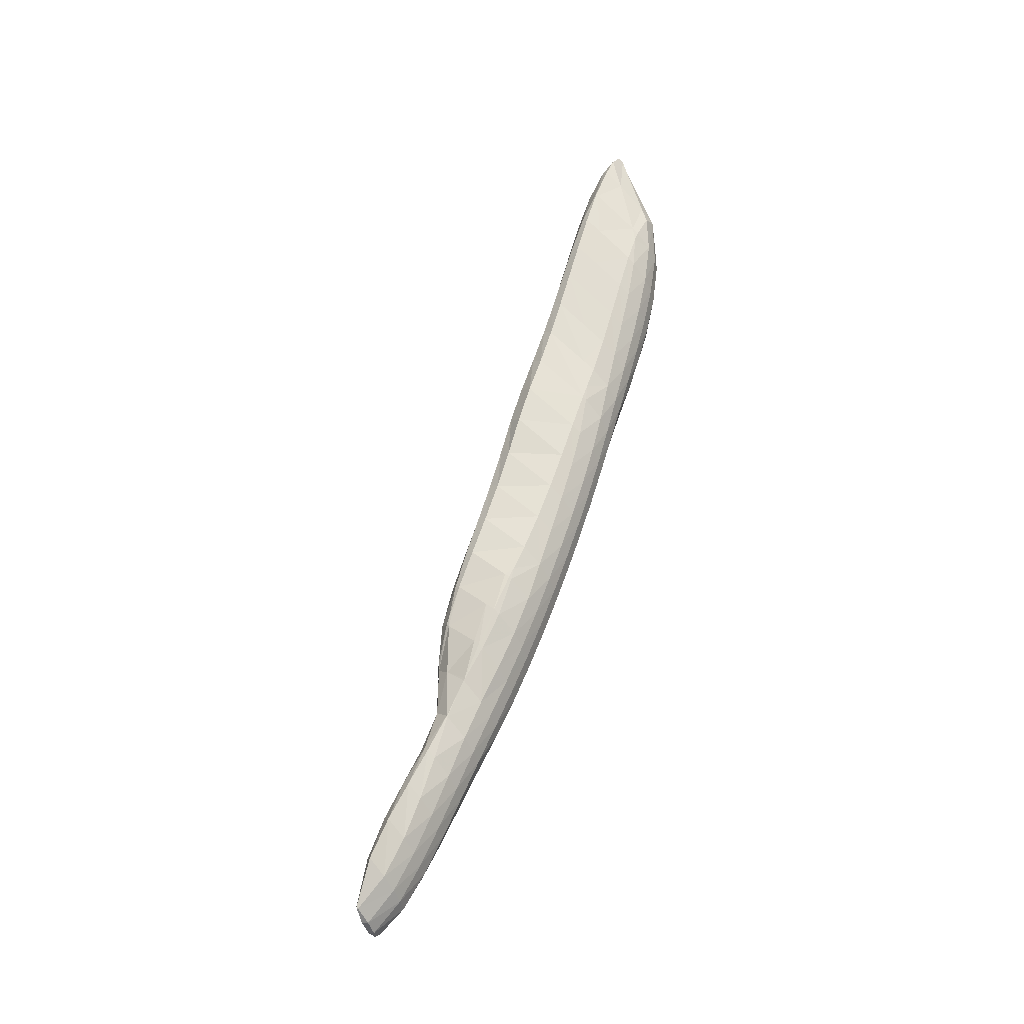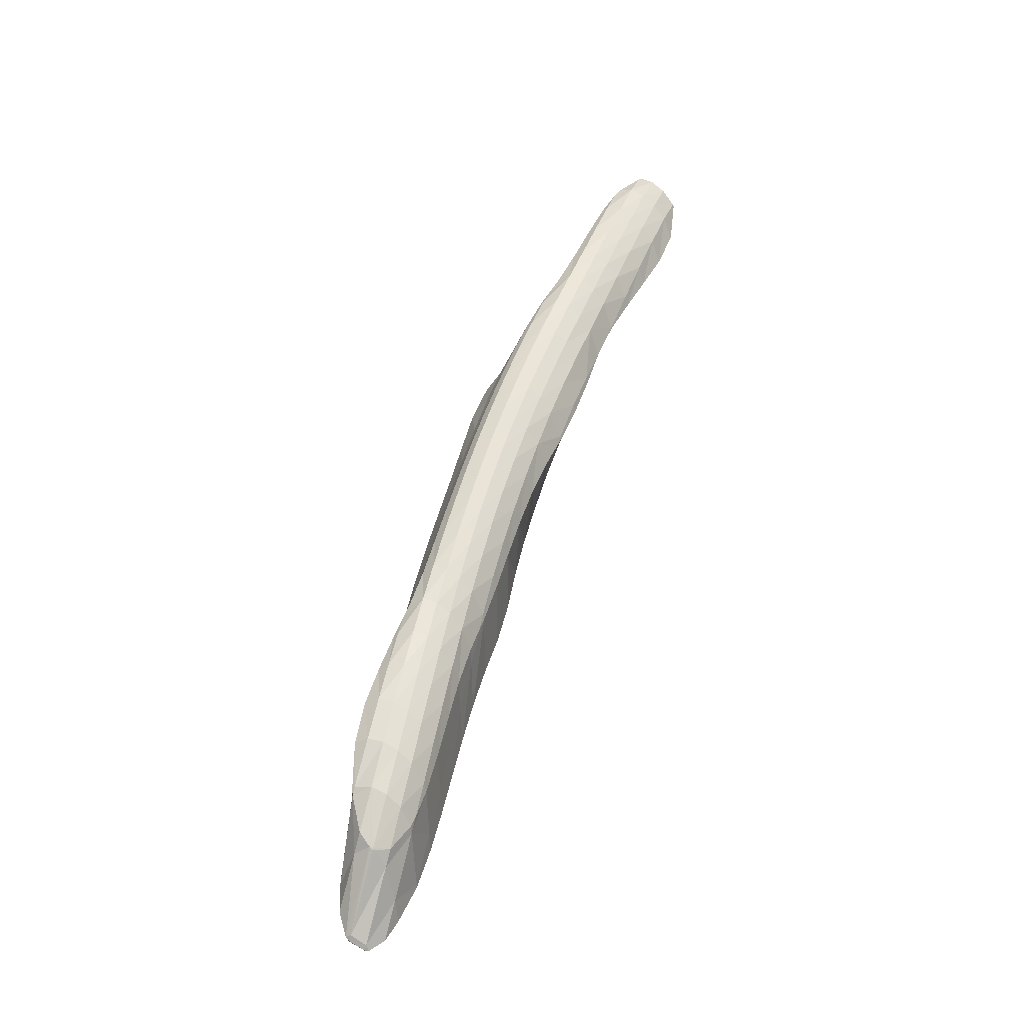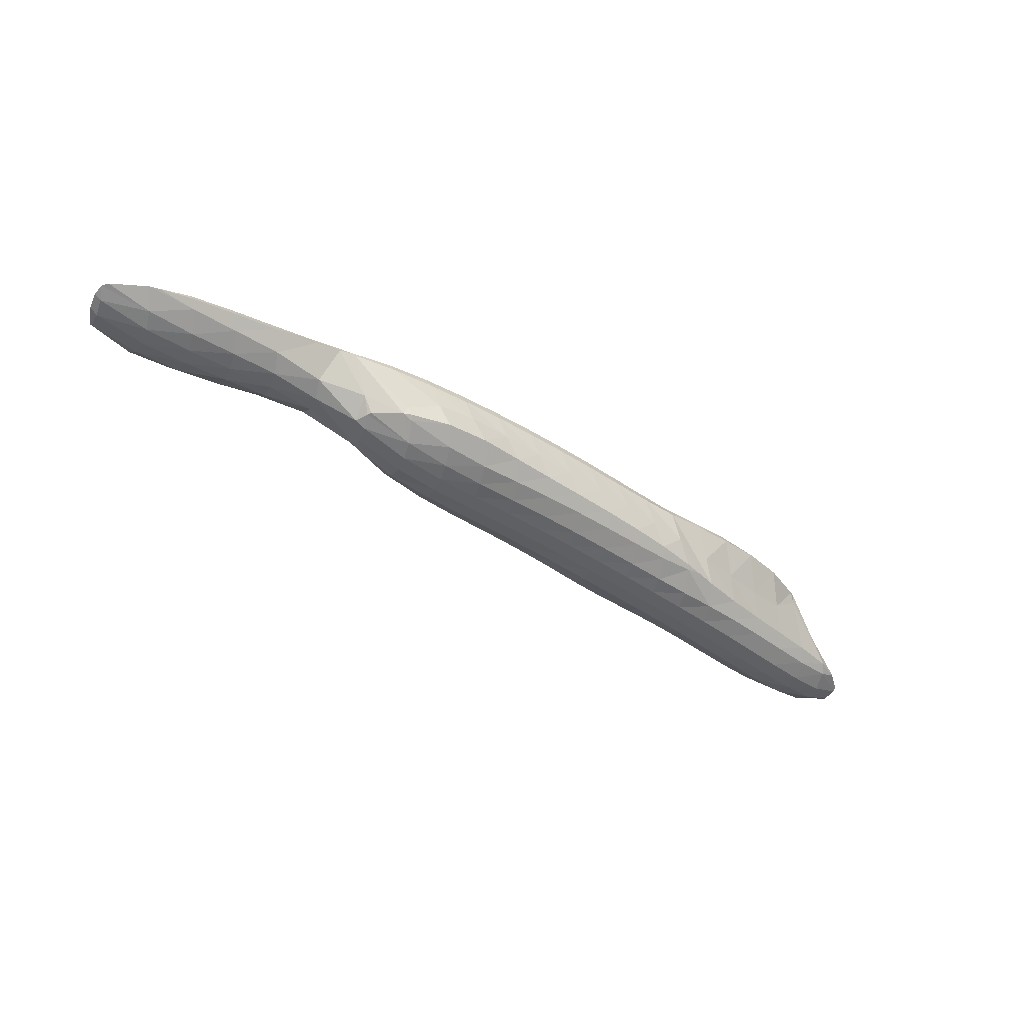
<metadata>
{"format":"obj","ext":"obj","renderer":"f3d","projection":"perspective","resolution":1024,"background":"white","views":[{"elev":65.5,"azim":123.9,"up":"+Z"},{"elev":39.4,"azim":-73.3,"up":"+Y"},{"elev":-14.3,"azim":142.4,"up":"+Y"}]}
</metadata>
<code>
v 233.5 191.6 116.8
v 233.6 191.5 116.9
v 233.6 191.5 116.7
v 233.6 191.8 116.1
v 233.5 191.9 116.1
v 233.6 192 115.9
v 234.3 191.5 117.4
v 235.2 191.7 117.6
v 235.2 191.4 117.3
v 235.1 191.4 116.5
v 235.2 191.8 115.8
v 234.4 192.5 115.3
v 235.3 192.5 115.2
v 235.4 192.9 115
v 236.8 192.1 117.9
v 236.9 192.1 117.9
v 236.9 192.1 117.9
v 236.8 191.6 117.1
v 236.8 191.8 116.4
v 236.9 192.2 115.7
v 237 192.9 115.1
v 237.2 193.6 114.8
v 238.6 192.6 118
v 238.5 192.3 117.7
v 238.5 192.1 117
v 238.5 192.3 116.3
v 238.6 192.7 115.6
v 238.7 193.4 115
v 238.9 194.2 114.7
v 240.3 193.1 117.9
v 240.2 192.8 117.6
v 240.2 192.6 116.8
v 240.2 192.8 116.1
v 240.3 193.2 115.5
v 240.5 194 114.9
v 240.6 194.8 114.6
v 242 193.7 117.9
v 241.9 193.3 117.5
v 241.9 193.1 116.7
v 242 193.4 116
v 242 193.8 115.4
v 242.2 194.5 114.8
v 242.4 195.4 114.5
v 243.7 194.2 117.8
v 243.7 193.8 117.4
v 243.6 193.7 116.6
v 243.7 193.9 116
v 243.8 194.3 115.3
v 243.9 195 114.7
v 244.2 196 114.3
v 245.5 194.8 117.8
v 245.4 194.3 117.3
v 245.4 194.2 116.6
v 245.4 194.4 115.9
v 245.5 194.8 115.2
v 245.7 195.4 114.6
v 245.1 196.4 114.1
v 245.9 196.5 114.1
v 245.9 196.7 114
v 247.2 195.3 117.8
v 247.1 194.8 117.2
v 247.1 194.7 116.5
v 247.2 195 115.8
v 247.3 195.3 115.2
v 247.4 195.9 114.5
v 247.6 196.8 114
v 247.7 197.3 113.8
v 248.9 195.7 117.9
v 248.9 195.2 117.1
v 248.9 195.2 116.4
v 249 195.5 115.8
v 249.1 195.9 115.1
v 249.2 196.4 114.5
v 249.4 197.2 113.9
v 249.6 197.9 113.7
v 250.7 196.2 117.8
v 250.6 195.7 117.1
v 250.7 195.8 116.4
v 250.8 196 115.8
v 250.9 196.4 115.1
v 251 196.9 114.5
v 251.2 197.7 113.9
v 251.4 198.5 113.7
v 252.5 196.8 117.7
v 252.4 196.3 117.1
v 252.5 196.3 116.4
v 252.6 196.6 115.7
v 252.7 196.9 115.1
v 252.8 197.4 114.5
v 253 198.2 113.9
v 253.2 199 113.7
v 254.3 197.4 117.6
v 254.3 196.9 117.1
v 254.3 196.9 116.4
v 254.4 197.1 115.8
v 254.5 197.5 115.1
v 254.6 197.9 114.5
v 254.8 198.7 113.9
v 255.1 199.6 113.6
v 256.2 197.9 117.6
v 256.1 197.5 117.2
v 256.1 197.4 116.5
v 256.2 197.6 115.8
v 256.3 198 115.2
v 256.5 198.4 114.5
v 256.7 199.2 114
v 256.9 200.1 113.6
v 258 198.4 117.6
v 258 198 117.2
v 258 197.9 116.5
v 258.1 198.1 115.9
v 258.2 198.5 115.2
v 258.4 198.9 114.6
v 258.6 199.6 114
v 258.8 200.7 113.6
v 259.9 198.9 117.6
v 259.9 198.7 117.3
v 259.9 198.5 116.6
v 260 198.7 116
v 260.1 199 115.3
v 260.3 199.5 114.7
v 260.5 200.2 114.1
v 260.7 201.1 113.7
v 261.4 199.3 117.5
v 261.8 199.5 117.4
v 261.8 199.2 116.8
v 261.9 199.3 116.1
v 262 199.7 115.4
v 262.2 200.2 114.8
v 262.5 201.1 114.3
v 262.5 201.4 114.2
v 263.6 200.2 116.9
v 263.9 200.4 116.7
v 263.9 200.4 116.3
v 264.1 200.8 115.6
v 264.1 201.3 115
v 264.2 201.3 115.2
v 262.9 201.4 114.3
v 264.3 200.7 116.3
v 264.5 201.1 115.7
v 233.6 191.8 116.8
v 233.7 192.2 116.1
v 235.5 192.8 117.5
v 235.8 194.4 117
v 235.9 195.2 116.4
v 235.9 195.1 116.5
v 235.8 194.7 115.6
v 236 195.3 116.3
v 236.9 192.2 117.9
v 237.5 194.8 117.6
v 236.3 195 117.1
v 237.5 195.2 117.5
v 236.3 195.6 115.7
v 237.6 196.3 115
v 237.7 195.9 114.9
v 237.8 196.5 114.9
v 238.8 193.5 117.9
v 238 195.3 117.6
v 239.2 195.6 117.7
v 239.2 195.6 114.6
v 239.6 197.2 114.4
v 240.6 194.4 117.8
v 240.9 196.2 117.6
v 240.9 196 114.5
v 241.3 197.9 114.2
v 242.3 195.2 117.7
v 242.6 196.7 117.6
v 242.6 196.6 114.4
v 243 198.4 114.3
v 244 196 117.6
v 244.3 197.3 117.5
v 244.4 197.3 114.3
v 244.7 198.9 114.4
v 245.8 197.1 117.6
v 246 197.8 117.5
v 245.7 199.1 114.5
v 246.4 199.3 114.6
v 246.2 198 114.3
v 247 198 117.6
v 247.6 198.2 117.7
v 248.2 199.8 114.6
v 248 198.6 114.2
v 249.4 198.7 117.7
v 249.9 200.3 114.6
v 249.7 199.1 114.2
v 251.1 199.1 117.7
v 251.7 200.8 114.6
v 251.5 199.7 114.1
v 252.9 199.6 117.8
v 253.5 201.4 114.6
v 253.4 200.2 114.1
v 254.7 200.1 117.8
v 255.4 201.9 114.6
v 255.2 200.8 114.2
v 256.5 200.5 118
v 257.2 202.3 114.7
v 257.1 201.4 114.2
v 257.8 200.7 118.2
v 258.3 200.8 118.3
v 258.3 200.5 118.2
v 259.1 202.8 114.8
v 259 201.9 114.3
v 260.2 201.2 118.5
v 260.1 200.6 118.3
v 261 203.2 114.9
v 260.8 202.2 114.4
v 262.1 201.6 118.5
v 262.1 201.3 118.4
v 261.9 199.6 117.5
v 262.9 203.7 115.1
v 262.6 201.7 114.4
v 263.9 202 118.6
v 264 202 118.6
v 263.9 201 117.8
v 263.9 200.4 117
v 264.4 202.2 115.2
v 264.8 204 115.4
v 264.6 202.2 118.6
v 266 202.4 118.8
v 266 202.4 118.8
v 265.9 201.8 118
v 266 201.7 117.2
v 266.1 202 116.6
v 266.3 202.7 116
v 265.6 204.1 115.5
v 266.7 204.3 115.7
v 267.9 202.7 119.1
v 267.8 202.5 118.9
v 267.8 202.2 118.1
v 267.9 202.4 117.4
v 268.1 202.8 116.8
v 268.3 203.6 116.2
v 268.6 204.6 116
v 269.8 202.9 119.5
v 269.7 202.6 119
v 269.8 202.6 118.3
v 269.9 202.9 117.6
v 270.1 203.4 117
v 270.3 204.3 116.4
v 270.5 205 116.3
v 271.7 203.2 119.9
v 271.6 202.9 119.2
v 271.7 203.1 118.5
v 271.8 203.4 117.8
v 272 203.9 117.2
v 272.3 204.9 116.7
v 272.4 205.3 116.5
v 273.6 203.6 120.1
v 273.6 203.4 119.4
v 273.7 203.6 118.7
v 273.8 204 118
v 274 204.6 117.4
v 273.9 205.5 116.8
v 274.3 205.6 117
v 275.6 204.3 119.7
v 275.6 204.3 119.6
v 275.7 204.5 118.9
v 275.9 204.9 118.3
v 275.8 205.5 117.7
v 276 205.5 117.9
v 275.7 204.4 119.7
v 276 204.8 119
v 276.1 205.2 118.4
v 236 195.2 116.4
v 237.7 196 117.1
v 237.8 196.5 116.4
v 237.9 196.8 115.7
v 237.8 196.6 115
v 239.3 196 117.5
v 239.5 196.9 117
v 239.6 197.4 116.3
v 239.6 197.6 115.7
v 239.7 197.6 115
v 241 196.8 117.4
v 241.2 197.6 116.9
v 241.3 198.1 116.2
v 241.4 198.3 115.6
v 241.4 198.3 114.9
v 242.7 197.5 117.3
v 242.9 198.2 116.7
v 243 198.7 116.1
v 243.1 198.9 115.4
v 243.1 198.8 114.7
v 244.4 198.1 117.2
v 244.6 198.8 116.6
v 244.7 199.2 116
v 244.8 199.4 115.3
v 244.8 199.1 114.6
v 246.2 198.8 117.1
v 246.3 199.4 116.5
v 246.4 199.8 115.9
v 246.5 199.8 115.2
v 247.7 198.4 117.6
v 247.9 199.5 117
v 248 200 116.4
v 248.1 200.3 115.8
v 248.2 200.3 115.1
v 249.4 199.2 117.5
v 249.6 200.1 116.9
v 249.8 200.6 116.3
v 249.9 200.8 115.7
v 250 200.8 115
v 251.2 199.8 117.5
v 251.4 200.7 116.9
v 251.5 201.1 116.3
v 251.7 201.4 115.7
v 251.7 201.3 115
v 253 200.4 117.5
v 253.2 201.2 116.9
v 253.3 201.7 116.3
v 253.5 201.9 115.6
v 253.5 201.8 115
v 254.8 200.9 117.5
v 255 201.7 116.9
v 255.2 202.1 116.3
v 255.3 202.4 115.7
v 255.4 202.3 115
v 256.7 201.5 117.6
v 256.9 202.2 117
v 257 202.6 116.3
v 257.1 202.9 115.7
v 257.2 202.7 115.1
v 258.3 200.9 118.2
v 258.6 202.1 117.7
v 258.7 202.7 117
v 258.9 203.1 116.4
v 259 203.3 115.8
v 259.1 203.2 115.1
v 260.2 201.5 118.3
v 260.5 202.5 117.8
v 260.6 203.1 117.2
v 260.8 203.5 116.5
v 260.9 203.7 115.9
v 261 203.6 115.2
v 262.1 201.8 118.5
v 262.4 202.9 117.9
v 262.6 203.5 117.3
v 262.7 203.9 116.7
v 262.9 204.1 116
v 262.9 203.9 115.4
v 264.3 203.2 118.1
v 264.5 203.8 117.5
v 264.6 204.2 116.8
v 264.8 204.4 116.2
v 264.8 204.1 115.5
v 266 202.5 118.8
v 266.2 203.6 118.2
v 266.4 204.2 117.6
v 266.6 204.6 117
v 266.7 204.7 116.3
v 268 203.1 119
v 268.2 204.1 118.4
v 268.4 204.6 117.8
v 268.5 204.9 117.2
v 268.6 205 116.5
v 270 203.7 119.2
v 270.2 204.5 118.6
v 270.3 205 118
v 270.5 205.3 117.3
v 270.5 205.3 116.6
v 271.9 204.2 119.4
v 272.1 204.9 118.8
v 272.3 205.3 118.2
v 272.4 205.6 117.5
v 272.5 205.5 116.8
v 273.8 204.5 119.6
v 274 205.1 119
v 274.2 205.5 118.3
v 274.3 205.8 117.6
v 275.7 204.4 119.7
v 275.9 205 119
v 276 205.4 118.4
g foo
f 3 2 1
f 4 3 1
f 5 4 1
f 4 5 6
f 9 8 7
f 2 9 7
f 3 9 2
f 10 9 3
f 10 4 11
f 10 3 4
f 12 4 6
f 13 4 12
f 11 4 13
f 13 12 14
f 17 16 15
f 8 17 15
f 9 17 8
f 18 17 9
f 18 10 19
f 18 9 10
f 19 11 20
f 19 10 11
f 20 13 21
f 20 11 13
f 21 13 14
f 22 21 14
f 17 24 23
f 16 17 23
f 24 18 25
f 24 17 18
f 25 19 26
f 25 18 19
f 26 20 27
f 26 19 20
f 27 21 28
f 27 20 21
f 28 21 22
f 29 28 22
f 24 31 30
f 23 24 30
f 31 25 32
f 31 24 25
f 32 26 33
f 32 25 26
f 33 27 34
f 33 26 27
f 34 28 35
f 34 27 28
f 35 28 29
f 36 35 29
f 31 38 37
f 30 31 37
f 38 32 39
f 38 31 32
f 39 33 40
f 39 32 33
f 40 34 41
f 40 33 34
f 41 35 42
f 41 34 35
f 42 35 36
f 43 42 36
f 38 45 44
f 37 38 44
f 45 39 46
f 45 38 39
f 46 40 47
f 46 39 40
f 47 41 48
f 47 40 41
f 48 42 49
f 48 41 42
f 49 42 43
f 50 49 43
f 45 52 51
f 44 45 51
f 52 46 53
f 52 45 46
f 53 47 54
f 53 46 47
f 54 48 55
f 54 47 48
f 55 49 56
f 55 48 49
f 57 49 50
f 58 49 57
f 56 49 58
f 58 57 59
f 52 61 60
f 51 52 60
f 61 53 62
f 61 52 53
f 62 54 63
f 62 53 54
f 63 55 64
f 63 54 55
f 64 56 65
f 64 55 56
f 65 58 66
f 65 56 58
f 66 58 59
f 67 66 59
f 61 69 68
f 60 61 68
f 69 62 70
f 69 61 62
f 70 63 71
f 70 62 63
f 71 64 72
f 71 63 64
f 72 65 73
f 72 64 65
f 73 66 74
f 73 65 66
f 74 66 67
f 75 74 67
f 69 77 76
f 68 69 76
f 77 70 78
f 77 69 70
f 78 71 79
f 78 70 71
f 79 72 80
f 79 71 72
f 80 73 81
f 80 72 73
f 81 74 82
f 81 73 74
f 82 74 75
f 83 82 75
f 77 85 84
f 76 77 84
f 85 78 86
f 85 77 78
f 86 79 87
f 86 78 79
f 87 80 88
f 87 79 80
f 88 81 89
f 88 80 81
f 89 82 90
f 89 81 82
f 90 82 83
f 91 90 83
f 85 93 92
f 84 85 92
f 93 86 94
f 93 85 86
f 94 87 95
f 94 86 87
f 95 88 96
f 95 87 88
f 96 89 97
f 96 88 89
f 97 90 98
f 97 89 90
f 98 90 91
f 99 98 91
f 93 101 100
f 92 93 100
f 101 94 102
f 101 93 94
f 102 95 103
f 102 94 95
f 103 96 104
f 103 95 96
f 104 97 105
f 104 96 97
f 105 98 106
f 105 97 98
f 106 98 99
f 107 106 99
f 101 109 108
f 100 101 108
f 109 102 110
f 109 101 102
f 110 103 111
f 110 102 103
f 111 104 112
f 111 103 104
f 112 105 113
f 112 104 105
f 113 106 114
f 113 105 106
f 114 106 107
f 115 114 107
f 109 117 116
f 108 109 116
f 117 110 118
f 117 109 110
f 118 111 119
f 118 110 111
f 119 112 120
f 119 111 112
f 120 113 121
f 120 112 113
f 121 114 122
f 121 113 114
f 122 114 115
f 123 122 115
f 117 124 116
f 124 126 125
f 117 126 124
f 118 126 117
f 126 119 127
f 126 118 119
f 127 120 128
f 127 119 120
f 128 121 129
f 128 120 121
f 129 122 130
f 129 121 122
f 130 122 123
f 131 130 123
f 126 132 125
f 132 134 133
f 126 134 132
f 127 134 126
f 134 128 135
f 134 127 128
f 137 129 136
f 135 129 137
f 128 129 135
f 129 130 138
f 136 129 138
f 130 131 138
f 134 139 133
f 134 135 140
f 139 134 140
f 135 137 140
f 1 2 141
f 5 1 141
f 142 5 141
f 6 5 142
f 7 8 143
f 7 141 2
f 143 141 7
f 144 141 143
f 142 146 145
f 142 144 146
f 142 141 144
f 147 12 6
f 148 147 6
f 142 148 6
f 145 148 142
f 14 12 147
f 15 16 149
f 15 143 8
f 149 143 15
f 150 143 149
f 144 152 151
f 144 150 152
f 144 143 150
f 146 144 151
f 153 147 148
f 153 154 147
f 14 147 154
f 155 14 154
f 14 155 22
f 155 154 156
f 16 23 157
f 149 16 157
f 150 159 158
f 150 157 159
f 150 149 157
f 152 150 158
f 29 22 160
f 22 155 160
f 160 155 156
f 161 160 156
f 23 30 162
f 157 23 162
f 157 162 159
f 162 163 159
f 36 29 164
f 29 160 164
f 164 160 161
f 165 164 161
f 30 37 166
f 162 30 166
f 162 166 163
f 166 167 163
f 43 36 168
f 36 164 168
f 168 164 165
f 169 168 165
f 37 44 170
f 166 37 170
f 166 170 167
f 170 171 167
f 50 43 172
f 43 168 172
f 172 168 169
f 173 172 169
f 44 51 174
f 170 44 174
f 170 174 171
f 174 175 171
f 50 172 176
f 177 50 176
f 57 50 177
f 178 57 177
f 176 172 173
f 59 57 178
f 174 180 179
f 51 180 174
f 60 180 51
f 175 174 179
f 182 178 181
f 178 177 181
f 67 59 178
f 182 67 178
f 68 180 60
f 68 183 180
f 185 182 184
f 182 181 184
f 75 67 182
f 185 75 182
f 76 183 68
f 76 186 183
f 188 185 187
f 185 184 187
f 83 75 185
f 188 83 185
f 84 186 76
f 84 189 186
f 191 188 190
f 188 187 190
f 91 83 188
f 191 91 188
f 92 189 84
f 92 192 189
f 194 191 193
f 191 190 193
f 99 91 191
f 194 99 191
f 100 192 92
f 100 195 192
f 197 194 196
f 194 193 196
f 107 99 194
f 197 107 194
f 200 199 198
f 195 200 198
f 195 108 200
f 195 100 108
f 202 197 201
f 197 196 201
f 115 107 197
f 202 115 197
f 200 204 203
f 199 200 203
f 108 116 200
f 116 204 200
f 206 202 205
f 202 201 205
f 123 115 202
f 206 123 202
f 204 208 207
f 203 204 207
f 209 116 124
f 209 204 116
f 209 208 204
f 124 125 209
f 211 206 210
f 206 205 210
f 131 123 206
f 211 131 206
f 208 212 207
f 212 214 213
f 208 214 212
f 209 214 208
f 215 125 132
f 215 209 125
f 215 214 209
f 132 133 215
f 137 136 216
f 210 217 211
f 138 211 217
f 216 138 217
f 138 216 136
f 138 131 211
f 220 219 218
f 213 220 218
f 214 220 213
f 221 220 214
f 221 215 222
f 221 214 215
f 223 133 139
f 223 215 133
f 223 222 215
f 139 140 223
f 140 224 223
f 140 137 216
f 224 140 216
f 225 224 216
f 226 224 225
f 216 217 225
f 220 228 227
f 219 220 227
f 228 221 229
f 228 220 221
f 229 222 230
f 229 221 222
f 230 223 231
f 230 222 223
f 231 224 232
f 231 223 224
f 232 224 226
f 233 232 226
f 228 235 234
f 227 228 234
f 235 229 236
f 235 228 229
f 236 230 237
f 236 229 230
f 237 231 238
f 237 230 231
f 238 232 239
f 238 231 232
f 239 232 233
f 240 239 233
f 235 242 241
f 234 235 241
f 242 236 243
f 242 235 236
f 243 237 244
f 243 236 237
f 244 238 245
f 244 237 238
f 245 239 246
f 245 238 239
f 246 239 240
f 247 246 240
f 242 249 248
f 241 242 248
f 249 243 250
f 249 242 243
f 250 244 251
f 250 243 244
f 251 245 252
f 251 244 245
f 254 246 253
f 252 246 254
f 245 246 252
f 246 247 253
f 249 256 255
f 248 249 255
f 256 250 257
f 256 249 250
f 257 251 258
f 257 250 251
f 260 252 259
f 258 252 260
f 251 252 258
f 252 254 259
f 256 261 255
f 256 257 262
f 261 256 262
f 257 258 263
f 262 257 263
f 258 260 263
f 145 146 264
f 148 145 264
f 151 152 265
f 151 264 146
f 265 264 151
f 266 264 265
f 148 267 153
f 264 267 148
f 266 267 264
f 154 153 267
f 268 154 267
f 156 154 268
f 158 159 269
f 158 265 152
f 269 265 158
f 270 265 269
f 266 270 271
f 266 265 270
f 267 271 272
f 267 266 271
f 268 272 273
f 268 267 272
f 161 156 268
f 273 161 268
f 159 163 274
f 269 159 274
f 270 274 275
f 270 269 274
f 271 275 276
f 271 270 275
f 272 276 277
f 272 271 276
f 273 277 278
f 273 272 277
f 165 161 273
f 278 165 273
f 163 167 279
f 274 163 279
f 275 279 280
f 275 274 279
f 276 280 281
f 276 275 280
f 277 281 282
f 277 276 281
f 278 282 283
f 278 277 282
f 169 165 278
f 283 169 278
f 167 171 284
f 279 167 284
f 280 284 285
f 280 279 284
f 281 285 286
f 281 280 285
f 282 286 287
f 282 281 286
f 283 287 288
f 283 282 287
f 173 169 283
f 288 173 283
f 171 175 289
f 284 171 289
f 285 289 290
f 285 284 289
f 286 290 291
f 286 285 290
f 287 291 292
f 287 286 291
f 176 292 177
f 288 292 176
f 287 292 288
f 176 173 288
f 179 180 293
f 179 289 175
f 293 289 179
f 294 289 293
f 290 294 295
f 290 289 294
f 291 295 296
f 291 290 295
f 292 296 297
f 292 291 296
f 181 177 292
f 297 181 292
f 180 183 298
f 293 180 298
f 294 298 299
f 294 293 298
f 295 299 300
f 295 294 299
f 296 300 301
f 296 295 300
f 297 301 302
f 297 296 301
f 184 181 297
f 302 184 297
f 183 186 303
f 298 183 303
f 299 303 304
f 299 298 303
f 300 304 305
f 300 299 304
f 301 305 306
f 301 300 305
f 302 306 307
f 302 301 306
f 187 184 302
f 307 187 302
f 186 189 308
f 303 186 308
f 304 308 309
f 304 303 308
f 305 309 310
f 305 304 309
f 306 310 311
f 306 305 310
f 307 311 312
f 307 306 311
f 190 187 307
f 312 190 307
f 189 192 313
f 308 189 313
f 309 313 314
f 309 308 313
f 310 314 315
f 310 309 314
f 311 315 316
f 311 310 315
f 312 316 317
f 312 311 316
f 193 190 312
f 317 193 312
f 192 195 318
f 313 192 318
f 314 318 319
f 314 313 318
f 315 319 320
f 315 314 319
f 316 320 321
f 316 315 320
f 317 321 322
f 317 316 321
f 196 193 317
f 322 196 317
f 198 199 323
f 198 318 195
f 323 318 198
f 324 318 323
f 319 324 325
f 319 318 324
f 320 325 326
f 320 319 325
f 321 326 327
f 321 320 326
f 322 327 328
f 322 321 327
f 201 196 322
f 328 201 322
f 199 203 329
f 323 199 329
f 324 329 330
f 324 323 329
f 325 330 331
f 325 324 330
f 326 331 332
f 326 325 331
f 327 332 333
f 327 326 332
f 328 333 334
f 328 327 333
f 205 201 328
f 334 205 328
f 203 207 335
f 329 203 335
f 330 335 336
f 330 329 335
f 331 336 337
f 331 330 336
f 332 337 338
f 332 331 337
f 333 338 339
f 333 332 338
f 334 339 340
f 334 333 339
f 210 205 334
f 340 210 334
f 207 212 335
f 213 335 212
f 341 335 213
f 336 335 341
f 337 341 342
f 337 336 341
f 338 342 343
f 338 337 342
f 339 343 344
f 339 338 343
f 340 344 345
f 340 339 344
f 217 210 340
f 345 217 340
f 218 219 346
f 218 341 213
f 346 341 218
f 347 341 346
f 342 347 348
f 342 341 347
f 343 348 349
f 343 342 348
f 344 349 350
f 344 343 349
f 225 350 226
f 345 350 225
f 344 350 345
f 225 217 345
f 219 227 351
f 346 219 351
f 347 351 352
f 347 346 351
f 348 352 353
f 348 347 352
f 349 353 354
f 349 348 353
f 350 354 355
f 350 349 354
f 233 226 350
f 355 233 350
f 227 234 356
f 351 227 356
f 352 356 357
f 352 351 356
f 353 357 358
f 353 352 357
f 354 358 359
f 354 353 358
f 355 359 360
f 355 354 359
f 240 233 355
f 360 240 355
f 234 241 361
f 356 234 361
f 357 361 362
f 357 356 361
f 358 362 363
f 358 357 362
f 359 363 364
f 359 358 363
f 360 364 365
f 360 359 364
f 247 240 360
f 365 247 360
f 241 248 366
f 361 241 366
f 362 366 367
f 362 361 366
f 363 367 368
f 363 362 367
f 364 368 369
f 364 363 368
f 253 369 254
f 365 369 253
f 364 369 365
f 253 247 365
f 248 255 370
f 366 248 370
f 367 370 371
f 367 366 370
f 368 371 372
f 368 367 371
f 259 372 260
f 369 372 259
f 368 372 369
f 259 254 369
f 255 261 370
f 261 262 371
f 370 261 371
f 262 263 372
f 371 262 372
f 263 260 372
g

</code>
